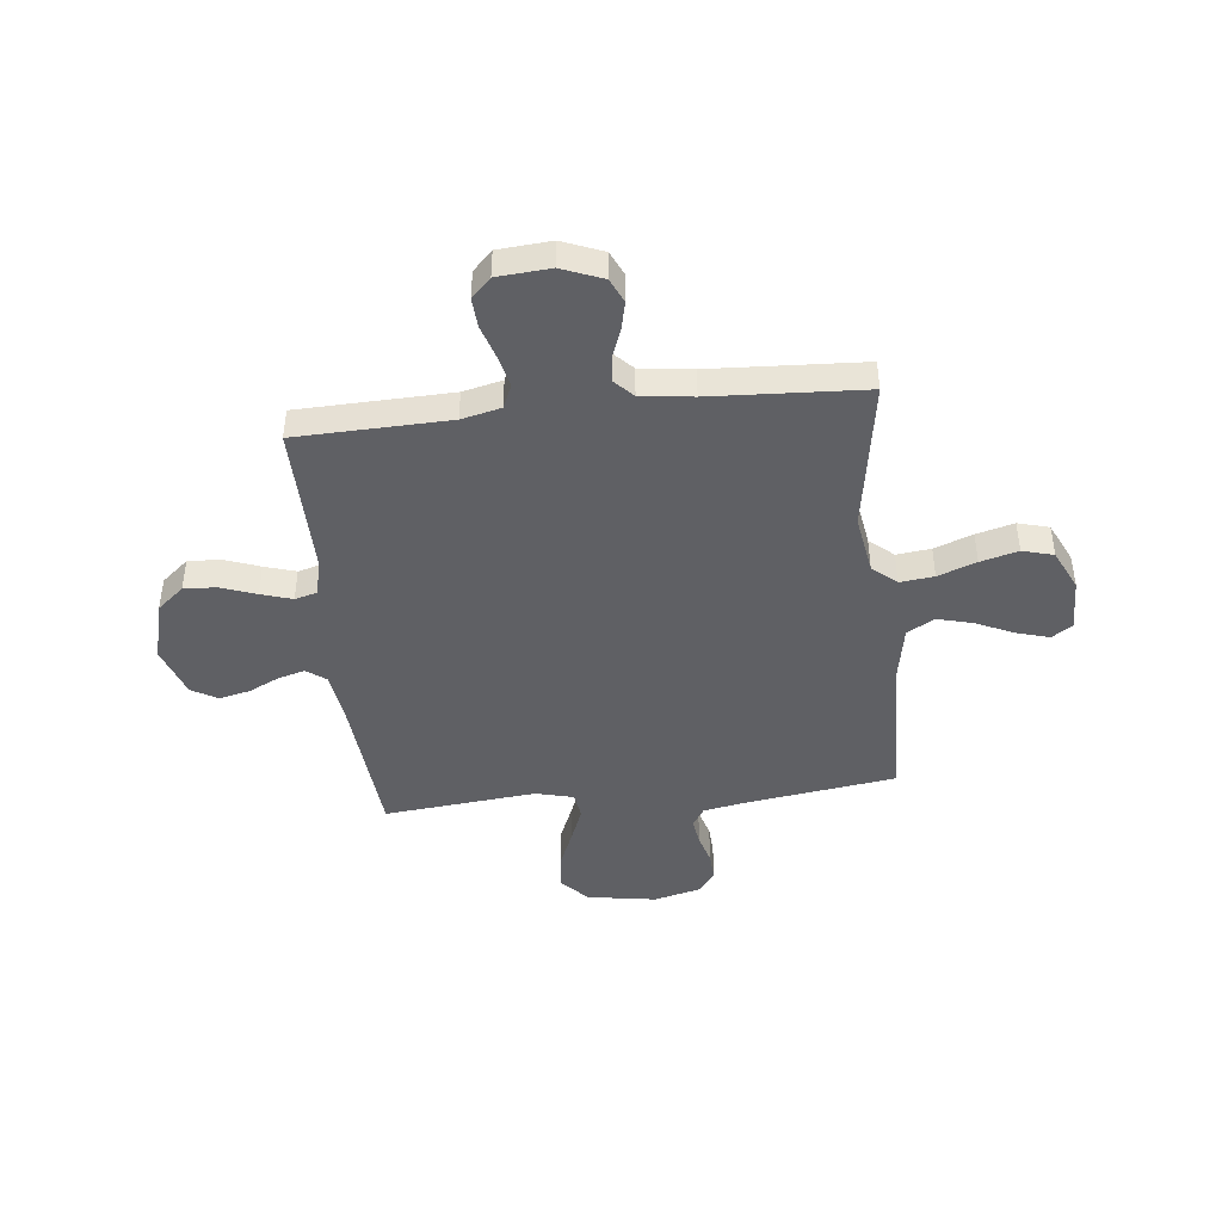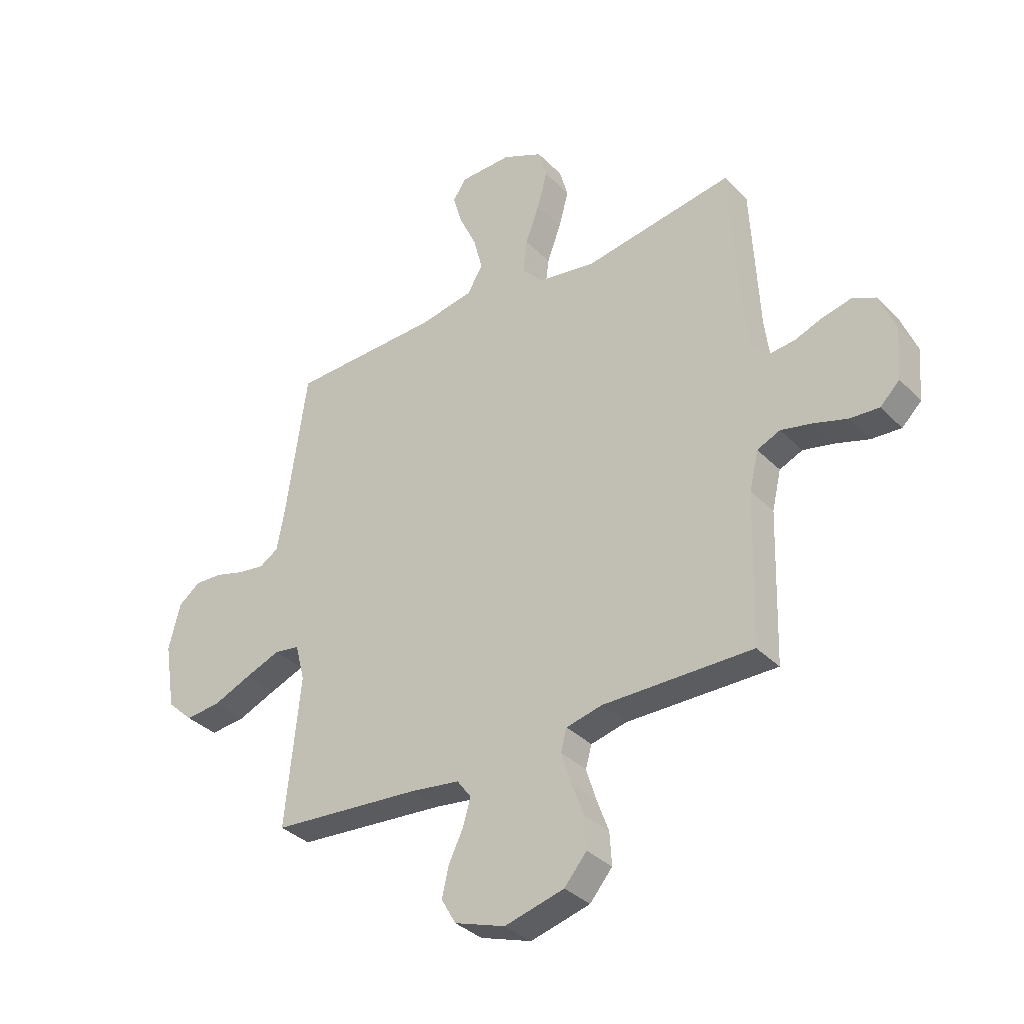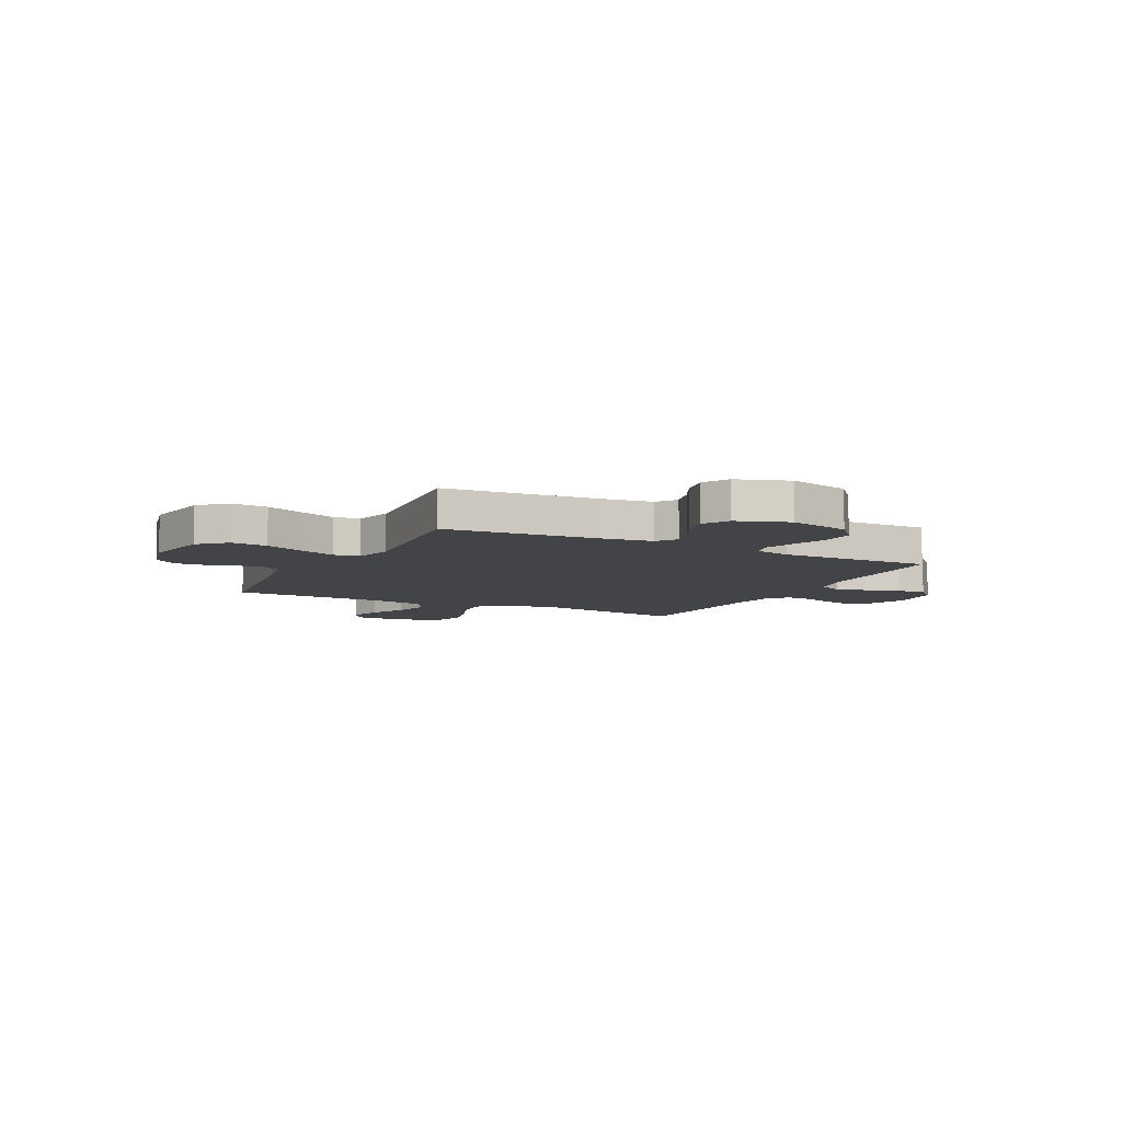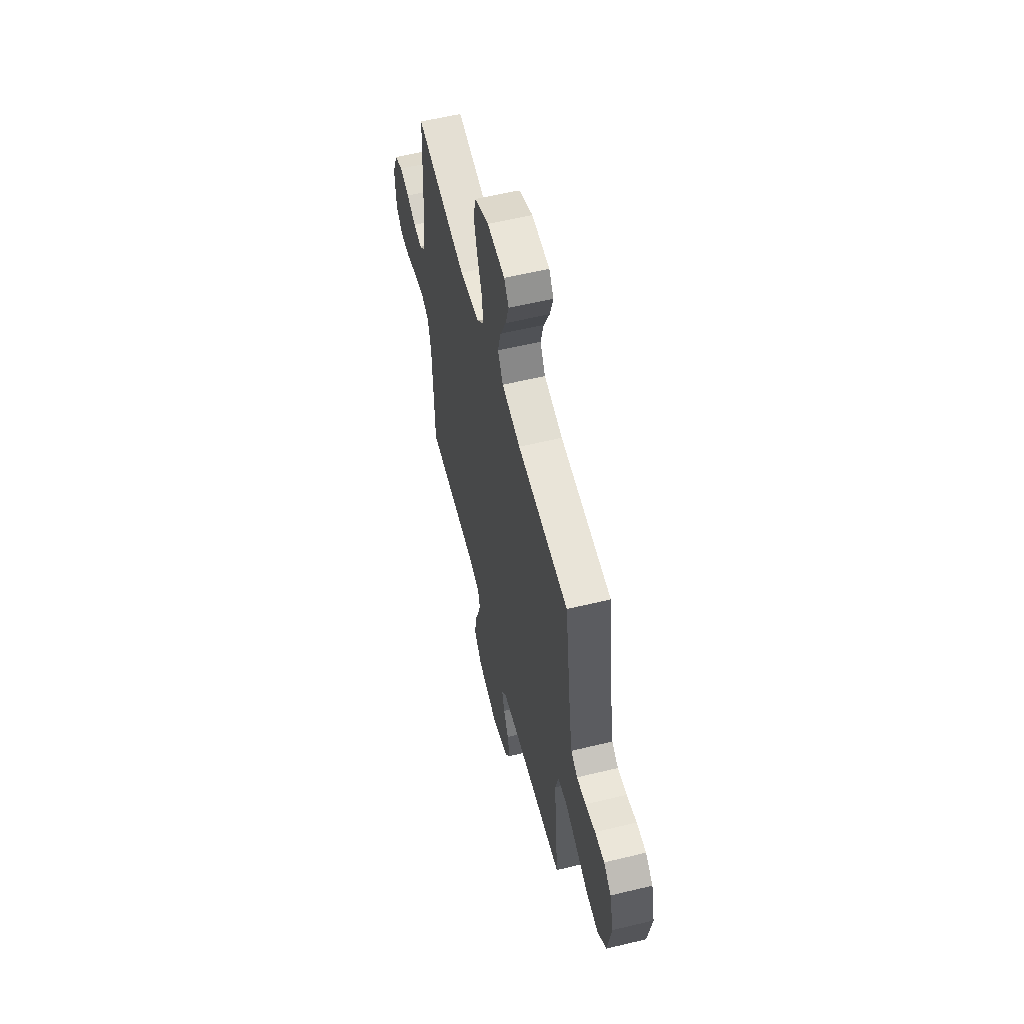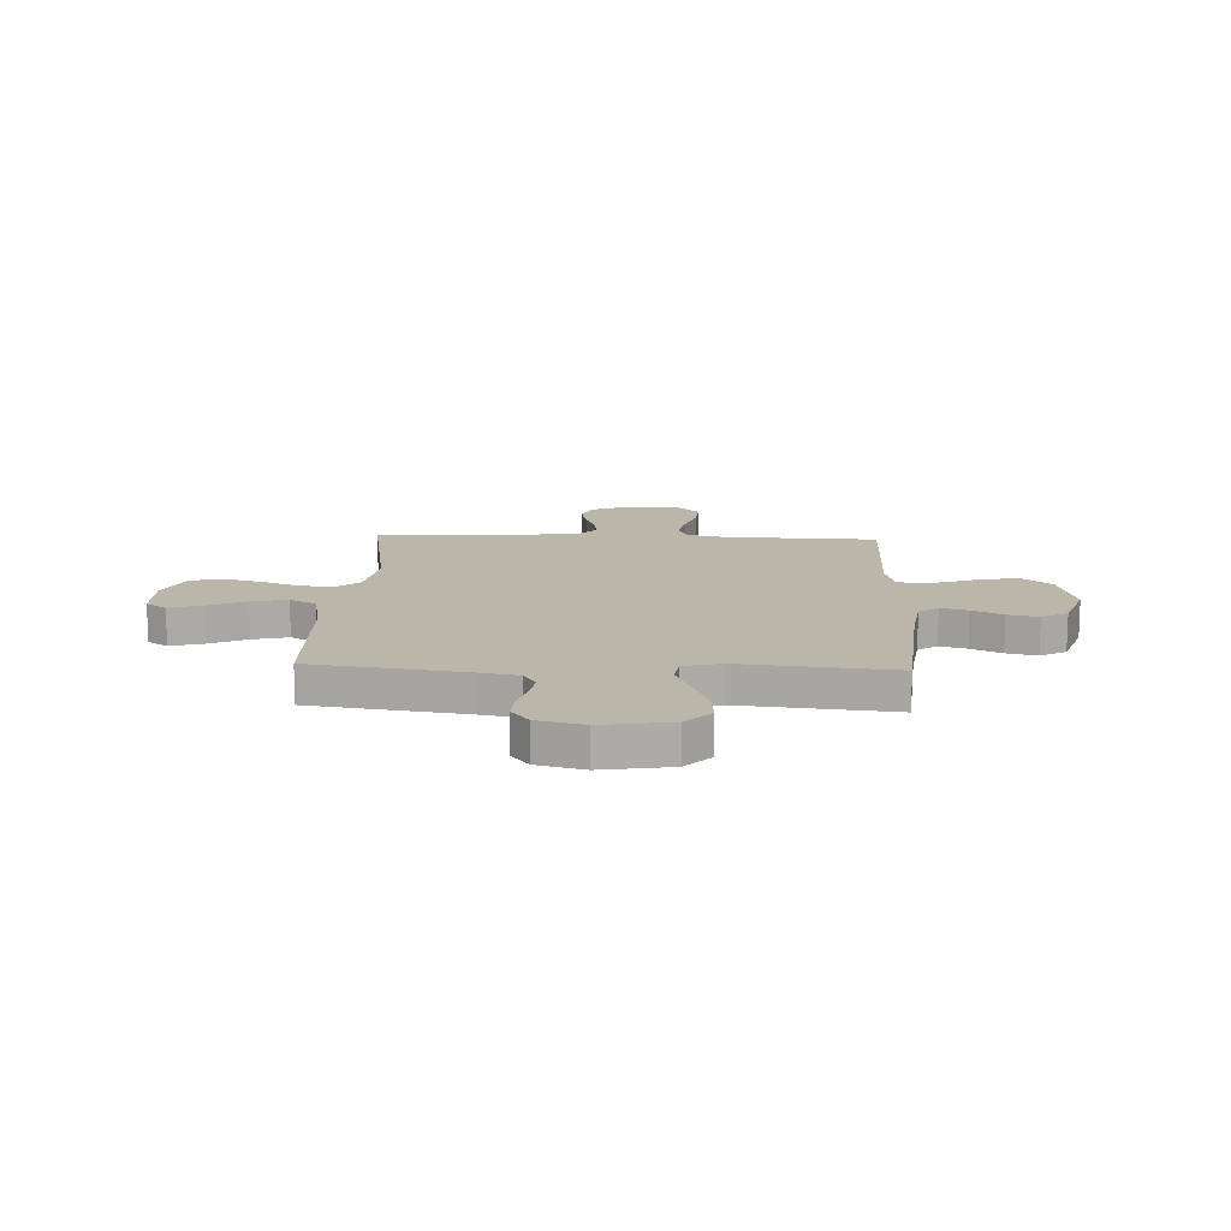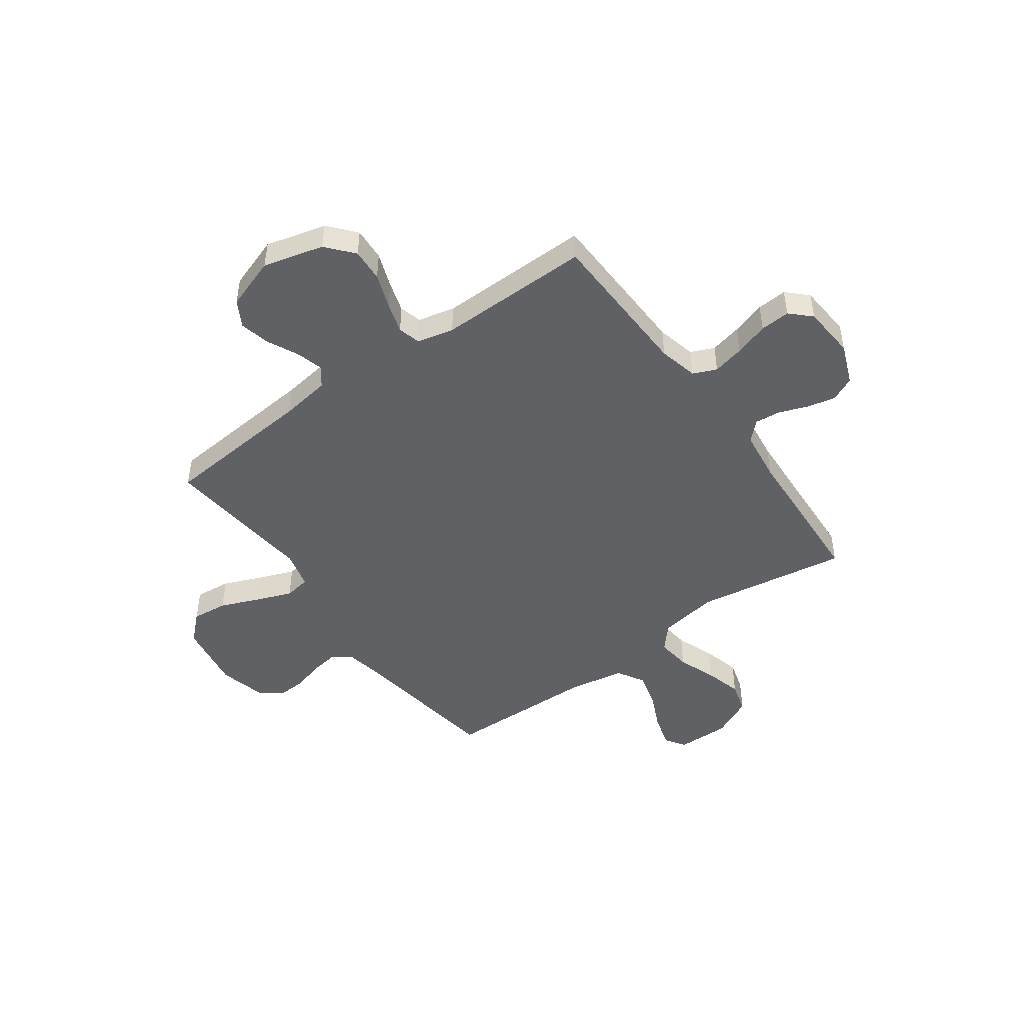
<metadata>
{"format":"obj","ext":"obj","renderer":"f3d","projection":"perspective","resolution":1024,"background":"white","views":[{"elev":-43.9,"azim":-83.8,"up":"+Y"},{"elev":-34.9,"azim":-142.7,"up":"+Z"},{"elev":-7.7,"azim":153.1,"up":"+Y"},{"elev":58.5,"azim":76.0,"up":"+Z"},{"elev":13.9,"azim":92.5,"up":"+Y"},{"elev":-47.2,"azim":-144.1,"up":"+Y"}]}
</metadata>
<code>
v 0.5 0.07 0.5
v 0.543 0.07 0.2
v 0.558 0.07 0.122
v 0.596 0.07 0.098
v 0.65 0.07 0.106
v 0.709 0.07 0.123
v 0.765 0.07 0.126
v 0.809 0.07 0.092
v 0.832 0.07 0
v 0.81 0.07 -0.135
v 0.758 0.07 -0.184
v 0.687 0.07 -0.177
v 0.61 0.07 -0.145
v 0.54 0.07 -0.118
v 0.489 0.07 -0.126
v 0.47 0.07 -0.2
v 0.5 0.07 -0.5
v 0.2 0.07 -0.525
v 0.101 0.07 -0.539
v 0.073 0.07 -0.577
v 0.088 0.07 -0.63
v 0.117 0.07 -0.69
v 0.131 0.07 -0.75
v 0.102 0.07 -0.801
v 0 0.07 -0.836
v -0.119 0.07 -0.805
v -0.164 0.07 -0.752
v -0.16 0.07 -0.687
v -0.135 0.07 -0.619
v -0.116 0.07 -0.558
v -0.128 0.07 -0.514
v -0.2 0.07 -0.497
v -0.5 0.07 -0.5
v -0.509 0.07 -0.2
v -0.527 0.07 -0.123
v -0.573 0.07 -0.103
v -0.635 0.07 -0.117
v -0.702 0.07 -0.138
v -0.761 0.07 -0.142
v -0.8 0.07 -0.104
v -0.808 0.07 0
v -0.776 0.07 0.08
v -0.728 0.07 0.102
v -0.671 0.07 0.089
v -0.615 0.07 0.068
v -0.565 0.07 0.063
v -0.529 0.07 0.098
v -0.516 0.07 0.2
v -0.5 0.07 0.5
v -0.2 0.07 0.452
v -0.083 0.07 0.471
v -0.042 0.07 0.518
v -0.05 0.07 0.585
v -0.078 0.07 0.66
v -0.098 0.07 0.734
v -0.081 0.07 0.795
v 0 0.07 0.833
v 0.104 0.07 0.831
v 0.131 0.07 0.791
v 0.112 0.07 0.726
v 0.078 0.07 0.652
v 0.06 0.07 0.582
v 0.091 0.07 0.529
v 0.2 0.07 0.509
v 0.5 0 0.5
v 0.543 0 0.2
v 0.558 0 0.122
v 0.596 0 0.098
v 0.65 0 0.106
v 0.709 0 0.123
v 0.765 0 0.126
v 0.809 0 0.092
v 0.832 0 0
v 0.81 0 -0.135
v 0.758 0 -0.184
v 0.687 0 -0.177
v 0.61 0 -0.145
v 0.54 0 -0.118
v 0.489 0 -0.126
v 0.47 0 -0.2
v 0.5 0 -0.5
v 0.2 0 -0.525
v 0.101 0 -0.539
v 0.073 0 -0.577
v 0.088 0 -0.63
v 0.117 0 -0.69
v 0.131 0 -0.75
v 0.102 0 -0.801
v 0 0 -0.836
v -0.119 0 -0.805
v -0.164 0 -0.752
v -0.16 0 -0.687
v -0.135 0 -0.619
v -0.116 0 -0.558
v -0.128 0 -0.514
v -0.2 0 -0.497
v -0.5 0 -0.5
v -0.509 0 -0.2
v -0.527 0 -0.123
v -0.573 0 -0.103
v -0.635 0 -0.117
v -0.702 0 -0.138
v -0.761 0 -0.142
v -0.8 0 -0.104
v -0.808 0 0
v -0.776 0 0.08
v -0.728 0 0.102
v -0.671 0 0.089
v -0.615 0 0.068
v -0.565 0 0.063
v -0.529 0 0.098
v -0.516 0 0.2
v -0.5 0 0.5
v -0.2 0 0.452
v -0.083 0 0.471
v -0.042 0 0.518
v -0.05 0 0.585
v -0.078 0 0.66
v -0.098 0 0.734
v -0.081 0 0.795
v 0 0 0.833
v 0.104 0 0.831
v 0.131 0 0.791
v 0.112 0 0.726
v 0.078 0 0.652
v 0.06 0 0.582
v 0.091 0 0.529
v 0.2 0 0.509
f 58 59 60 61
f 58 61 62
f 57 58 62
f 56 57 62
f 53 54 55 56
f 53 56 62 63
f 48 49 50
f 47 48 50 51
f 46 47 51
f 42 43 44 45
f 42 45 46
f 41 42 46
f 40 41 46
f 37 38 39 40
f 36 37 40 46
f 35 36 46 51
f 32 33 34
f 31 32 34 35
f 26 27 28 29
f 26 29 30
f 25 26 30
f 24 25 30 31
f 21 22 23 24
f 20 21 24 31
f 16 17 18
f 15 16 18 19
f 10 11 12 13
f 10 13 14
f 9 10 14
f 8 9 14 15
f 5 6 7 8
f 4 5 8 15
f 64 1 2
f 63 64 2 3
f 52 53 63 3
f 35 51 52 3
f 19 20 31 35
f 15 19 35
f 3 4 15 35
f 125 124 123 122
f 126 125 122
f 126 122 121
f 126 121 120
f 120 119 118 117
f 127 126 120 117
f 114 113 112
f 115 114 112 111
f 115 111 110
f 109 108 107 106
f 110 109 106
f 110 106 105
f 110 105 104
f 104 103 102 101
f 110 104 101 100
f 115 110 100 99
f 98 97 96
f 99 98 96 95
f 93 92 91 90
f 94 93 90
f 94 90 89
f 95 94 89 88
f 88 87 86 85
f 95 88 85 84
f 82 81 80
f 83 82 80 79
f 77 76 75 74
f 78 77 74
f 78 74 73
f 79 78 73 72
f 72 71 70 69
f 79 72 69 68
f 66 65 128
f 67 66 128 127
f 67 127 117 116
f 67 116 115 99
f 99 95 84 83
f 99 83 79
f 99 79 68 67
f 1 65 66 2
f 2 66 67 3
f 3 67 68 4
f 4 68 69 5
f 5 69 70 6
f 6 70 71 7
f 7 71 72 8
f 8 72 73 9
f 9 73 74 10
f 10 74 75 11
f 11 75 76 12
f 12 76 77 13
f 13 77 78 14
f 14 78 79 15
f 15 79 80 16
f 16 80 81 17
f 17 81 82 18
f 18 82 83 19
f 19 83 84 20
f 20 84 85 21
f 21 85 86 22
f 22 86 87 23
f 23 87 88 24
f 24 88 89 25
f 25 89 90 26
f 26 90 91 27
f 27 91 92 28
f 28 92 93 29
f 29 93 94 30
f 30 94 95 31
f 31 95 96 32
f 32 96 97 33
f 33 97 98 34
f 34 98 99 35
f 35 99 100 36
f 36 100 101 37
f 37 101 102 38
f 38 102 103 39
f 39 103 104 40
f 40 104 105 41
f 41 105 106 42
f 42 106 107 43
f 43 107 108 44
f 44 108 109 45
f 45 109 110 46
f 46 110 111 47
f 47 111 112 48
f 48 112 113 49
f 49 113 114 50
f 50 114 115 51
f 51 115 116 52
f 52 116 117 53
f 53 117 118 54
f 54 118 119 55
f 55 119 120 56
f 56 120 121 57
f 57 121 122 58
f 58 122 123 59
f 59 123 124 60
f 60 124 125 61
f 61 125 126 62
f 62 126 127 63
f 63 127 128 64
f 64 128 65 1

</code>
